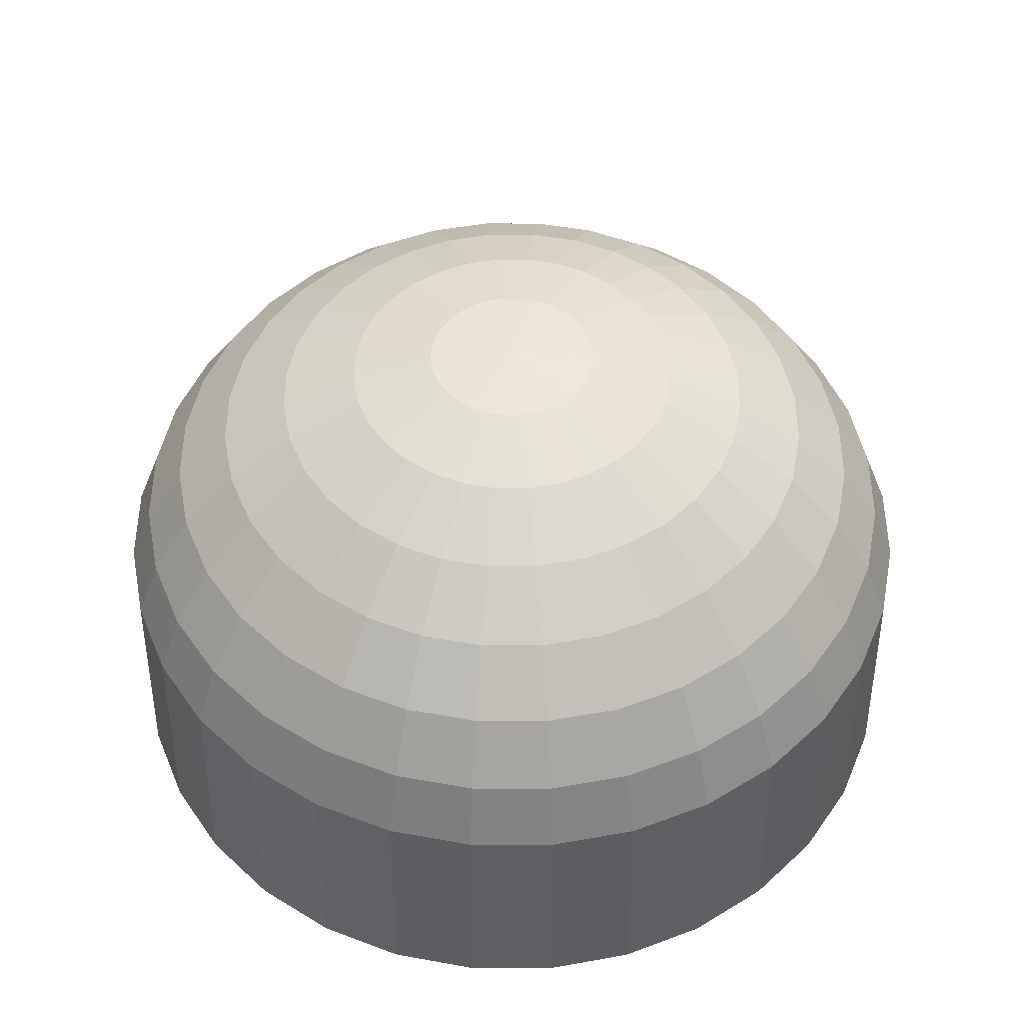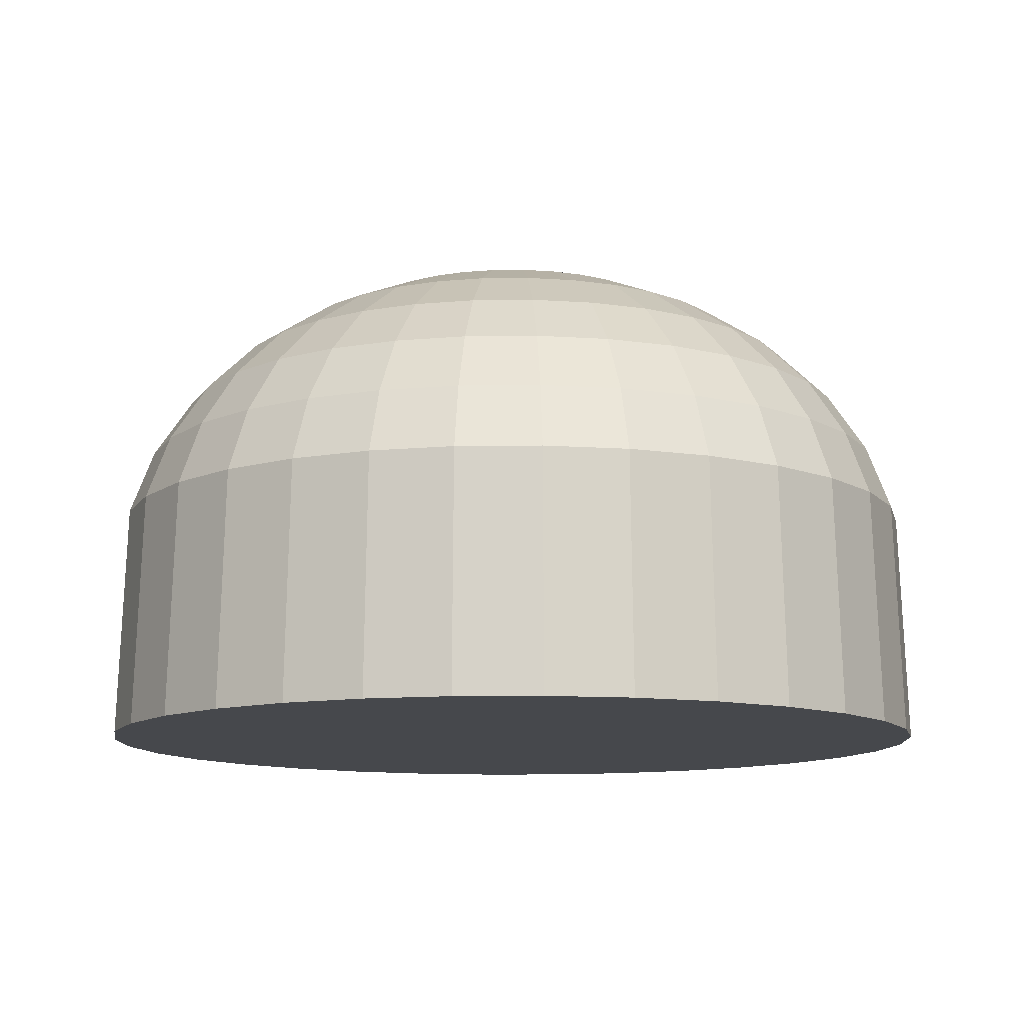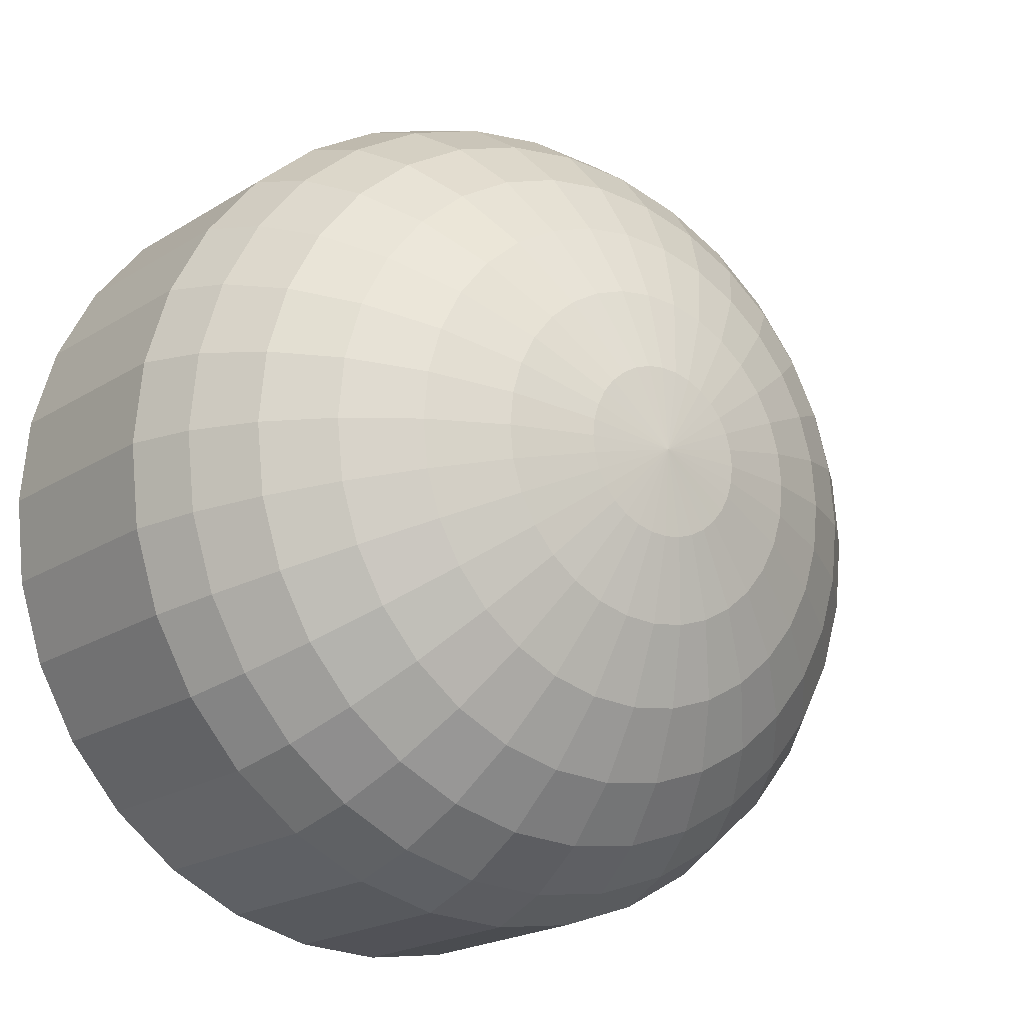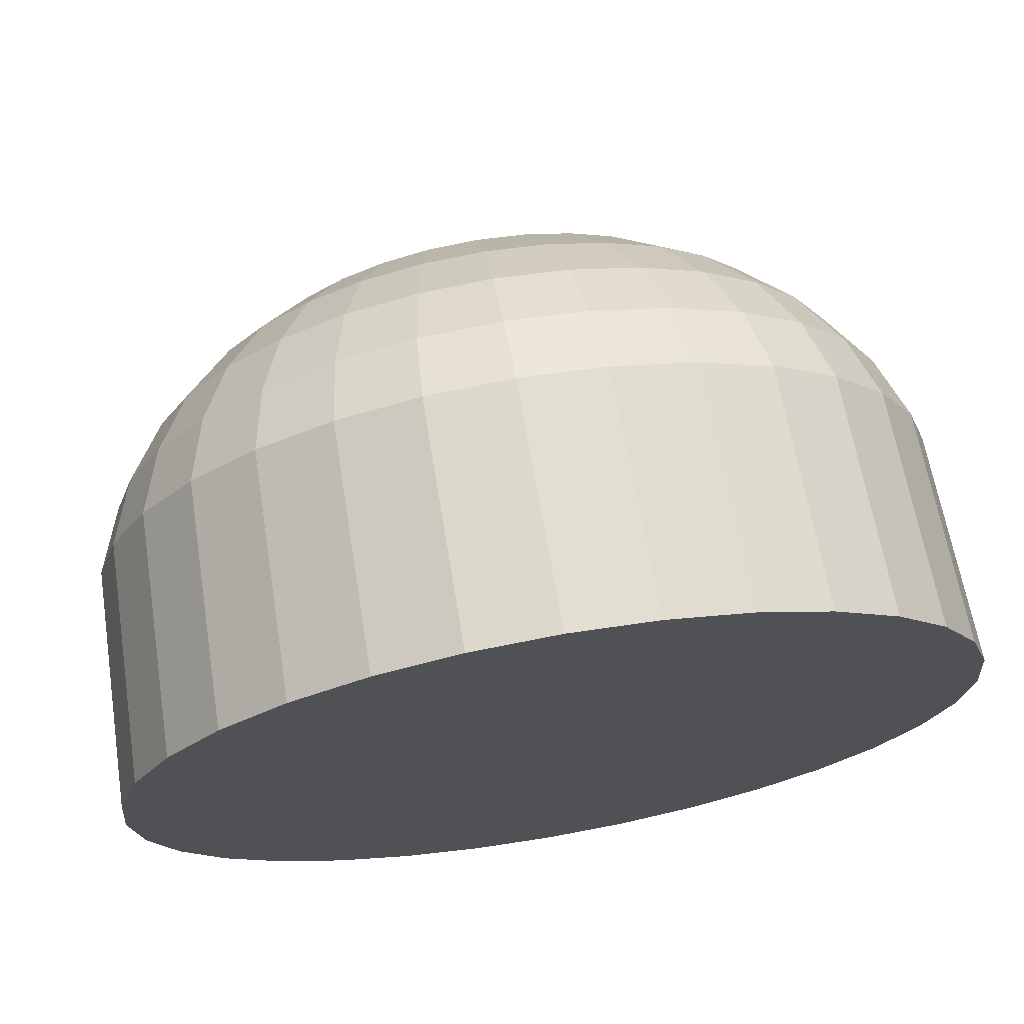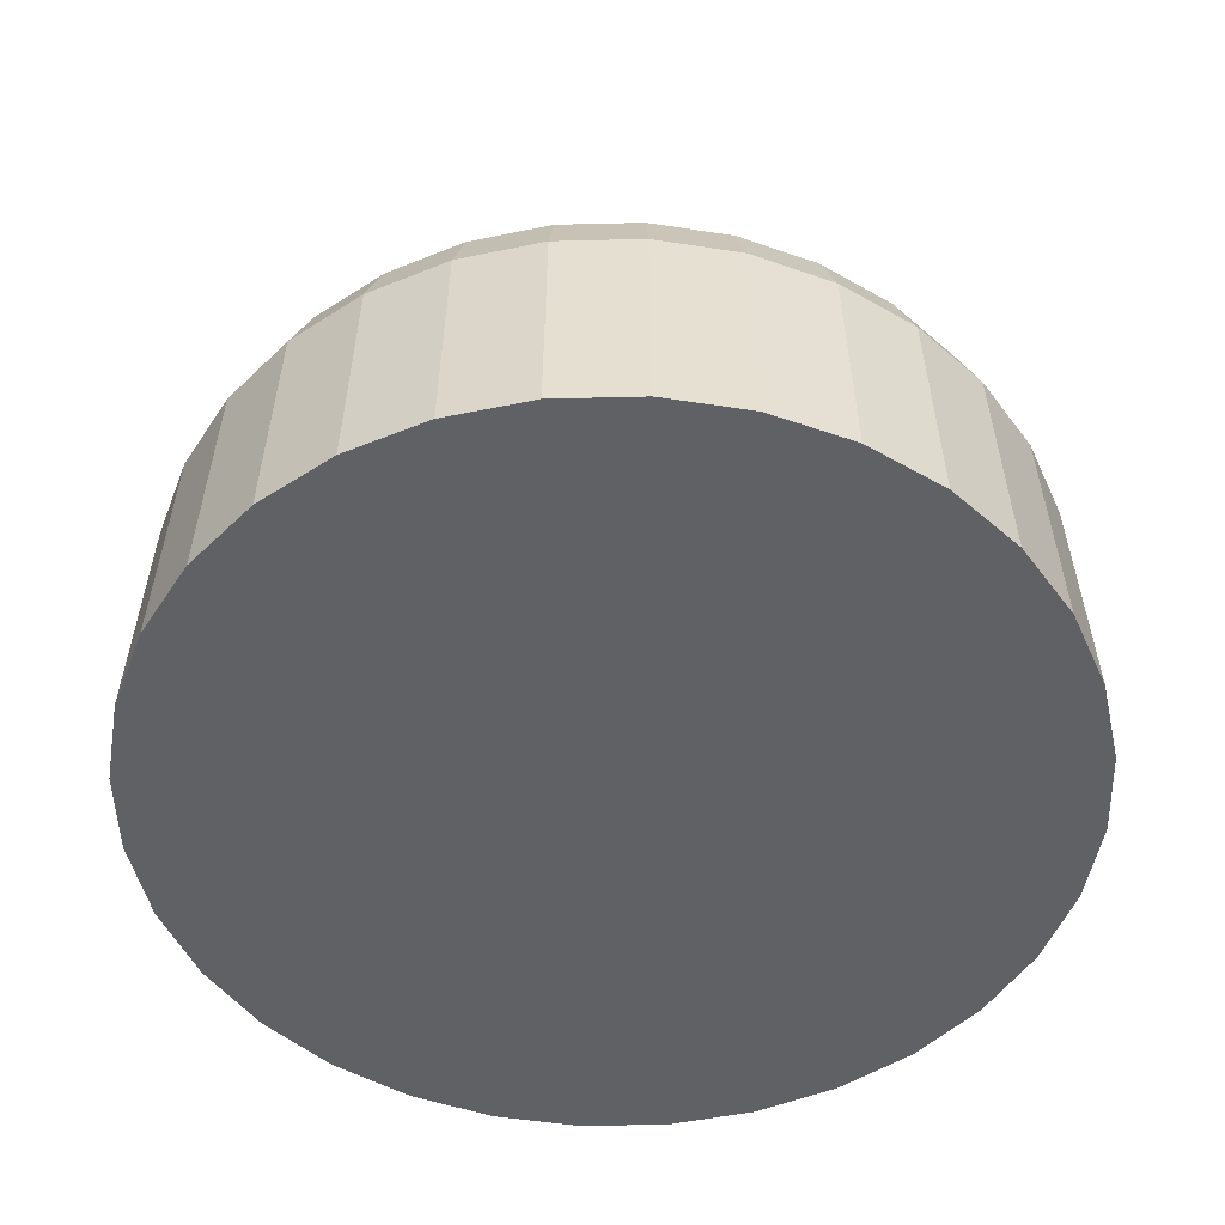
<metadata>
{"format":"obj","ext":"obj","renderer":"f3d","projection":"perspective","resolution":1024,"background":"white","views":[{"elev":49.7,"azim":106.9,"up":"+Y"},{"elev":-11.3,"azim":-3.9,"up":"+Y"},{"elev":-16.5,"azim":144.7,"up":"+Z"},{"elev":71.3,"azim":-9.8,"up":"+Z"},{"elev":-50.0,"azim":-150.3,"up":"+Y"}]}
</metadata>
<code>
v -0.4877 2.939 0
v -0.9567 2.825 0
v -1.389 2.64 0
v -1.768 2.391 0
v -2.079 2.088 0
v -2.31 1.742 0
v -2.452 1.367 0
v -2.5 0 0
v -0.4784 2.939 -0.09515
v -0.9383 2.825 -0.1866
v -1.362 2.64 -0.271
v -1.734 2.391 -0.3449
v -2.039 2.088 -0.4055
v -2.265 1.742 -0.4506
v -2.405 1.367 -0.4784
v -2.452 0 -0.4877
v -0.4506 2.939 -0.1866
v -0.8839 2.825 -0.3661
v -1.283 2.64 -0.5315
v -1.633 2.391 -0.6765
v -1.92 2.088 -0.7955
v -2.134 1.742 -0.8839
v -2.265 1.367 -0.9383
v -2.31 0 -0.9567
v -0.4055 2.939 -0.271
v -0.7955 2.825 -0.5315
v -1.155 2.64 -0.7716
v -1.47 2.391 -0.9821
v -1.728 2.088 -1.155
v -1.92 1.742 -1.283
v -2.039 1.367 -1.362
v -2.079 0 -1.389
v -0.3449 2.939 -0.3449
v -0.6765 2.825 -0.6765
v -0.9821 2.64 -0.9821
v -1.25 2.391 -1.25
v -1.47 2.088 -1.47
v -1.633 1.742 -1.633
v -1.734 1.367 -1.734
v -1.768 0 -1.768
v -0.271 2.939 -0.4055
v -0.5315 2.825 -0.7955
v -0.7716 2.64 -1.155
v -0.9821 2.391 -1.47
v -1.155 2.088 -1.728
v -1.283 1.742 -1.92
v -1.362 1.367 -2.039
v -1.389 0 -2.079
v -0.1866 2.939 -0.4506
v -0.3661 2.825 -0.8839
v -0.5315 2.64 -1.283
v -0.6765 2.391 -1.633
v -0.7955 2.088 -1.92
v -0.8839 1.742 -2.134
v -0.9383 1.367 -2.265
v -0.9567 0 -2.31
v -0.09515 2.939 -0.4784
v -0.1866 2.825 -0.9383
v -0.271 2.64 -1.362
v -0.3449 2.391 -1.734
v -0.4055 2.088 -2.039
v -0.4506 1.742 -2.265
v -0.4784 1.367 -2.405
v -0.4877 0 -2.452
v 1e-06 2.939 -0.4877
v 1e-06 2.825 -0.9567
v 1e-06 2.64 -1.389
v 1e-06 2.391 -1.768
v 1e-06 2.088 -2.079
v 1e-06 1.742 -2.31
v 1e-06 1.367 -2.452
v 1e-06 0 -2.5
v 0.09515 2.939 -0.4784
v 0.1866 2.825 -0.9383
v 0.271 2.64 -1.362
v 0.3449 2.391 -1.734
v 0.4055 2.088 -2.039
v 0.4506 1.742 -2.265
v 0.4784 1.367 -2.405
v 0.4877 0 -2.452
v 0.1866 2.939 -0.4506
v 0.3661 2.825 -0.8839
v 0.5315 2.64 -1.283
v 0.6765 2.391 -1.633
v 0.7955 2.088 -1.92
v 0.8839 1.742 -2.134
v 0.9383 1.367 -2.265
v 0.9567 0 -2.31
v 0.271 2.939 -0.4055
v 0.5315 2.825 -0.7955
v 0.7716 2.64 -1.155
v 0.9821 2.391 -1.47
v 1.155 2.088 -1.728
v 1.283 1.742 -1.92
v 1.362 1.367 -2.039
v 1.389 0 -2.079
v 0.3449 2.939 -0.3449
v 0.6765 2.825 -0.6765
v 0.9821 2.64 -0.9821
v 1.25 2.391 -1.25
v 1.47 2.088 -1.47
v 1.633 1.742 -1.633
v 1.734 1.367 -1.734
v 1.768 0 -1.768
v 0.4055 2.939 -0.271
v 0.7955 2.825 -0.5315
v 1.155 2.64 -0.7716
v 1.47 2.391 -0.9821
v 1.728 2.088 -1.155
v 1.92 1.742 -1.283
v 2.039 1.367 -1.362
v 2.079 0 -1.389
v 0.4506 2.939 -0.1866
v 0.8839 2.825 -0.3661
v 1.283 2.64 -0.5315
v 1.633 2.391 -0.6765
v 1.92 2.088 -0.7955
v 2.134 1.742 -0.8839
v 2.265 1.367 -0.9383
v 2.31 0 -0.9567
v 0.4784 2.939 -0.09515
v 0.9383 2.825 -0.1866
v 1.362 2.64 -0.271
v 1.734 2.391 -0.3449
v 2.039 2.088 -0.4055
v 2.265 1.742 -0.4506
v 2.405 1.367 -0.4784
v 2.452 0 -0.4877
v 0.4877 2.939 0
v 0.9567 2.825 -0
v 1.389 2.64 -0
v 1.768 2.391 0
v 2.079 2.088 0
v 2.31 1.742 -0
v 2.452 1.367 0
v 2.5 0 0
v 0.4784 2.939 0.09515
v 0.9383 2.825 0.1866
v 1.362 2.64 0.271
v 1.734 2.391 0.3449
v 2.039 2.088 0.4055
v 2.265 1.742 0.4506
v 2.405 1.367 0.4784
v 2.452 0 0.4877
v 0.4506 2.939 0.1866
v 0.8839 2.825 0.3661
v 1.283 2.64 0.5315
v 1.633 2.391 0.6765
v 1.92 2.088 0.7955
v 2.134 1.742 0.8839
v 2.265 1.367 0.9383
v 2.31 0 0.9567
v 0.4055 2.939 0.271
v 0.7955 2.825 0.5315
v 1.155 2.64 0.7716
v 1.47 2.391 0.9821
v 1.728 2.088 1.155
v 1.92 1.742 1.283
v 2.039 1.367 1.362
v 2.079 0 1.389
v 0.3449 2.939 0.3449
v 0.6765 2.825 0.6765
v 0.9821 2.64 0.9821
v 1.25 2.391 1.25
v 1.47 2.088 1.47
v 1.633 1.742 1.633
v 1.734 1.367 1.734
v 1.768 0 1.768
v 0.271 2.939 0.4055
v 0.5315 2.825 0.7955
v 0.7716 2.64 1.155
v 0.9821 2.391 1.47
v 1.155 2.088 1.728
v 1.283 1.742 1.92
v 1.362 1.367 2.039
v 1.389 0 2.079
v 0.1866 2.939 0.4506
v 0.3661 2.825 0.8839
v 0.5315 2.64 1.283
v 0.6765 2.391 1.633
v 0.7955 2.088 1.92
v 0.8839 1.742 2.134
v 0.9383 1.367 2.265
v 0.9567 0 2.31
v 0.09515 2.939 0.4784
v 0.1866 2.825 0.9383
v 0.271 2.64 1.362
v 0.3449 2.391 1.734
v 0.4055 2.088 2.039
v 0.4506 1.742 2.265
v 0.4784 1.367 2.405
v 0.4877 0 2.452
v 1e-06 2.939 0.4877
v 1e-06 2.825 0.9567
v 1e-06 2.64 1.389
v 0 2.391 1.768
v 0 2.088 2.079
v 1e-06 1.742 2.31
v 0 1.367 2.452
v 0 0 2.5
v -0.09515 2.939 0.4784
v -0.1866 2.825 0.9383
v -0.271 2.64 1.362
v -0.3449 2.391 1.734
v -0.4055 2.088 2.039
v -0.4506 1.742 2.265
v -0.4784 1.367 2.405
v -0.4877 0 2.452
v -0.1866 2.939 0.4506
v -0.3661 2.825 0.8839
v -0.5315 2.64 1.283
v -0.6765 2.391 1.633
v -0.7955 2.088 1.92
v -0.8839 1.742 2.134
v -0.9383 1.367 2.265
v -0.9567 0 2.31
v -0.271 2.939 0.4055
v -0.5315 2.825 0.7955
v -0.7716 2.64 1.155
v -0.9821 2.391 1.47
v -1.155 2.088 1.728
v -1.283 1.742 1.92
v -1.362 1.367 2.039
v -1.389 0 2.079
v -0.3449 2.939 0.3449
v -0.6765 2.825 0.6765
v -0.9821 2.64 0.9821
v -1.25 2.391 1.25
v -1.47 2.088 1.47
v -1.633 1.742 1.633
v -1.734 1.367 1.734
v -1.768 0 1.768
v -0.4055 2.939 0.271
v -0.7955 2.825 0.5315
v -1.155 2.64 0.7716
v -1.47 2.391 0.9821
v -1.728 2.088 1.155
v -1.92 1.742 1.283
v -2.039 1.367 1.362
v -2.079 0 1.389
v 0 2.977 0
v -0.4506 2.939 0.1866
v -0.8839 2.825 0.3661
v -1.283 2.64 0.5315
v -1.633 2.391 0.6765
v -1.92 2.088 0.7955
v -2.134 1.742 0.8839
v -2.265 1.367 0.9383
v -2.31 0 0.9567
v -0.4784 2.939 0.09515
v -0.9383 2.825 0.1866
v -1.362 2.64 0.271
v -1.734 2.391 0.3449
v -2.039 2.088 0.4055
v -2.265 1.742 0.4506
v -2.405 1.367 0.4784
v -2.452 0 0.4877
f 10 9 1
f 15 14 6
f 13 12 4
f 11 10 2
f 8 16 15
f 6 14 13
f 4 12 11
f 24 23 15
f 14 22 21
f 20 19 11
f 10 18 17
f 23 22 14
f 13 21 20
f 19 18 10
f 32 31 23
f 22 30 29
f 28 27 19
f 26 25 17
f 31 30 22
f 29 28 20
f 27 26 18
f 40 39 31
f 30 38 37
f 36 35 27
f 34 33 25
f 39 38 30
f 37 36 28
f 35 34 26
f 48 47 39
f 38 46 45
f 44 43 35
f 34 42 41
f 47 46 38
f 45 44 36
f 43 42 34
f 48 56 55
f 46 54 53
f 52 51 43
f 42 50 49
f 55 54 46
f 53 52 44
f 51 50 42
f 64 63 55
f 54 62 61
f 60 59 51
f 50 58 57
f 63 62 54
f 61 60 52
f 59 58 50
f 72 71 63
f 62 70 69
f 68 67 59
f 58 66 65
f 71 70 62
f 61 69 68
f 67 66 58
f 72 80 79
f 70 78 77
f 68 76 75
f 74 73 65
f 79 78 70
f 77 76 68
f 75 74 66
f 80 88 87
f 78 86 85
f 76 84 83
f 74 82 81
f 87 86 78
f 85 84 76
f 83 82 74
f 96 95 87
f 86 94 93
f 84 92 91
f 82 90 89
f 95 94 86
f 93 92 84
f 83 91 90
f 104 103 95
f 94 102 101
f 92 100 99
f 90 98 97
f 103 102 94
f 101 100 92
f 91 99 98
f 104 112 111
f 102 110 109
f 108 107 99
f 98 106 105
f 111 110 102
f 109 108 100
f 99 107 106
f 120 119 111
f 110 118 117
f 108 116 115
f 106 114 113
f 119 118 110
f 109 117 116
f 107 115 114
f 128 127 119
f 118 126 125
f 124 123 115
f 114 122 121
f 127 126 118
f 125 124 116
f 115 123 122
f 136 135 127
f 126 134 133
f 132 131 123
f 122 130 129
f 135 134 126
f 133 132 124
f 131 130 122
f 144 143 135
f 134 142 141
f 140 139 131
f 130 138 137
f 143 142 134
f 141 140 132
f 131 139 138
f 152 151 143
f 142 150 149
f 148 147 139
f 138 146 145
f 151 150 142
f 149 148 140
f 147 146 138
f 160 159 151
f 150 158 157
f 156 155 147
f 146 154 153
f 159 158 150
f 157 156 148
f 155 154 146
f 168 167 159
f 158 166 165
f 164 163 155
f 154 162 161
f 167 166 158
f 165 164 156
f 155 163 162
f 176 175 167
f 166 174 173
f 172 171 163
f 162 170 169
f 175 174 166
f 173 172 164
f 163 171 170
f 176 184 183
f 174 182 181
f 180 179 171
f 178 177 169
f 183 182 174
f 181 180 172
f 179 178 170
f 184 192 191
f 182 190 189
f 188 187 179
f 186 185 177
f 191 190 182
f 189 188 180
f 187 186 178
f 192 200 199
f 190 198 197
f 196 195 187
f 194 193 185
f 199 198 190
f 197 196 188
f 187 195 194
f 200 208 207
f 198 206 205
f 204 203 195
f 202 201 193
f 207 206 198
f 205 204 196
f 203 202 194
f 216 215 207
f 206 214 213
f 204 212 211
f 210 209 201
f 215 214 206
f 205 213 212
f 203 211 210
f 216 224 223
f 214 222 221
f 220 219 211
f 218 217 209
f 223 222 214
f 221 220 212
f 211 219 218
f 232 231 223
f 222 230 229
f 220 228 227
f 218 226 225
f 231 230 222
f 229 228 220
f 219 227 226
f 232 240 239
f 230 238 237
f 236 235 227
f 226 234 233
f 239 238 230
f 237 236 228
f 235 234 226
f 240 249 248
f 238 247 246
f 245 244 235
f 243 242 233
f 248 247 238
f 246 245 236
f 244 243 234
f 257 256 248
f 247 255 254
f 245 253 252
f 251 250 242
f 256 255 247
f 254 253 245
f 244 252 251
f 1 9 241
f 9 17 241
f 17 25 241
f 25 33 241
f 33 41 241
f 41 49 241
f 49 57 241
f 57 65 241
f 65 73 241
f 73 81 241
f 81 89 241
f 89 97 241
f 97 105 241
f 105 113 241
f 113 121 241
f 121 129 241
f 129 137 241
f 137 145 241
f 145 153 241
f 153 161 241
f 161 169 241
f 169 177 241
f 177 185 241
f 185 193 241
f 193 201 241
f 201 209 241
f 209 217 241
f 217 225 241
f 225 233 241
f 233 242 241
f 242 250 241
f 8 7 256
f 6 5 254
f 4 3 252
f 2 1 250
f 7 6 255
f 5 4 253
f 3 2 251
f 250 1 241
f 40 32 48
f 2 10 1
f 7 15 6
f 5 13 4
f 3 11 2
f 7 8 15
f 5 6 13
f 3 4 11
f 16 24 15
f 13 14 21
f 12 20 11
f 9 10 17
f 15 23 14
f 12 13 20
f 11 19 10
f 24 32 23
f 21 22 29
f 20 28 19
f 18 26 17
f 23 31 22
f 21 29 20
f 19 27 18
f 32 40 31
f 29 30 37
f 28 36 27
f 26 34 25
f 31 39 30
f 29 37 28
f 27 35 26
f 40 48 39
f 37 38 45
f 36 44 35
f 33 34 41
f 39 47 38
f 37 45 36
f 35 43 34
f 47 48 55
f 45 46 53
f 44 52 43
f 41 42 49
f 47 55 46
f 45 53 44
f 43 51 42
f 56 64 55
f 53 54 61
f 52 60 51
f 49 50 57
f 55 63 54
f 53 61 52
f 51 59 50
f 64 72 63
f 61 62 69
f 60 68 59
f 57 58 65
f 63 71 62
f 60 61 68
f 59 67 58
f 71 72 79
f 69 70 77
f 67 68 75
f 66 74 65
f 71 79 70
f 69 77 68
f 67 75 66
f 79 80 87
f 77 78 85
f 75 76 83
f 73 74 81
f 79 87 78
f 77 85 76
f 75 83 74
f 88 96 87
f 85 86 93
f 83 84 91
f 81 82 89
f 87 95 86
f 85 93 84
f 82 83 90
f 96 104 95
f 93 94 101
f 91 92 99
f 89 90 97
f 95 103 94
f 93 101 92
f 90 91 98
f 103 104 111
f 101 102 109
f 100 108 99
f 97 98 105
f 103 111 102
f 101 109 100
f 98 99 106
f 112 120 111
f 109 110 117
f 107 108 115
f 105 106 113
f 111 119 110
f 108 109 116
f 106 107 114
f 120 128 119
f 117 118 125
f 116 124 115
f 113 114 121
f 119 127 118
f 117 125 116
f 114 115 122
f 128 136 127
f 125 126 133
f 124 132 123
f 121 122 129
f 127 135 126
f 125 133 124
f 123 131 122
f 136 144 135
f 133 134 141
f 132 140 131
f 129 130 137
f 135 143 134
f 133 141 132
f 130 131 138
f 144 152 143
f 141 142 149
f 140 148 139
f 137 138 145
f 143 151 142
f 141 149 140
f 139 147 138
f 152 160 151
f 149 150 157
f 148 156 147
f 145 146 153
f 151 159 150
f 149 157 148
f 147 155 146
f 160 168 159
f 157 158 165
f 156 164 155
f 153 154 161
f 159 167 158
f 157 165 156
f 154 155 162
f 168 176 167
f 165 166 173
f 164 172 163
f 161 162 169
f 167 175 166
f 165 173 164
f 162 163 170
f 175 176 183
f 173 174 181
f 172 180 171
f 170 178 169
f 175 183 174
f 173 181 172
f 171 179 170
f 183 184 191
f 181 182 189
f 180 188 179
f 178 186 177
f 183 191 182
f 181 189 180
f 179 187 178
f 191 192 199
f 189 190 197
f 188 196 187
f 186 194 185
f 191 199 190
f 189 197 188
f 186 187 194
f 199 200 207
f 197 198 205
f 196 204 195
f 194 202 193
f 199 207 198
f 197 205 196
f 195 203 194
f 208 216 207
f 205 206 213
f 203 204 211
f 202 210 201
f 207 215 206
f 204 205 212
f 202 203 210
f 215 216 223
f 213 214 221
f 212 220 211
f 210 218 209
f 215 223 214
f 213 221 212
f 210 211 218
f 224 232 223
f 221 222 229
f 219 220 227
f 217 218 225
f 223 231 222
f 221 229 220
f 218 219 226
f 231 232 239
f 229 230 237
f 228 236 227
f 225 226 233
f 231 239 230
f 229 237 228
f 227 235 226
f 239 240 248
f 237 238 246
f 236 245 235
f 234 243 233
f 239 248 238
f 237 246 236
f 235 244 234
f 249 257 248
f 246 247 254
f 244 245 252
f 243 251 242
f 248 256 247
f 246 254 245
f 243 244 251
f 257 8 256
f 255 6 254
f 253 4 252
f 251 2 250
f 256 7 255
f 254 5 253
f 252 3 251
f 8 257 16
f 232 257 240
f 216 208 224
f 200 184 208
f 200 192 184
f 168 160 176
f 152 232 160
f 152 144 136
f 120 257 128
f 120 112 104
f 96 88 80
f 257 249 240
f 64 257 104
f 24 257 32
f 64 104 96
f 232 184 160
f 208 184 232
f 257 56 48
f 160 184 176
f 80 72 64
f 64 56 257
f 32 257 48
f 232 152 257
f 208 232 224
f 257 136 128
f 96 80 64
f 257 120 104
f 257 24 16
f 257 152 136

</code>
